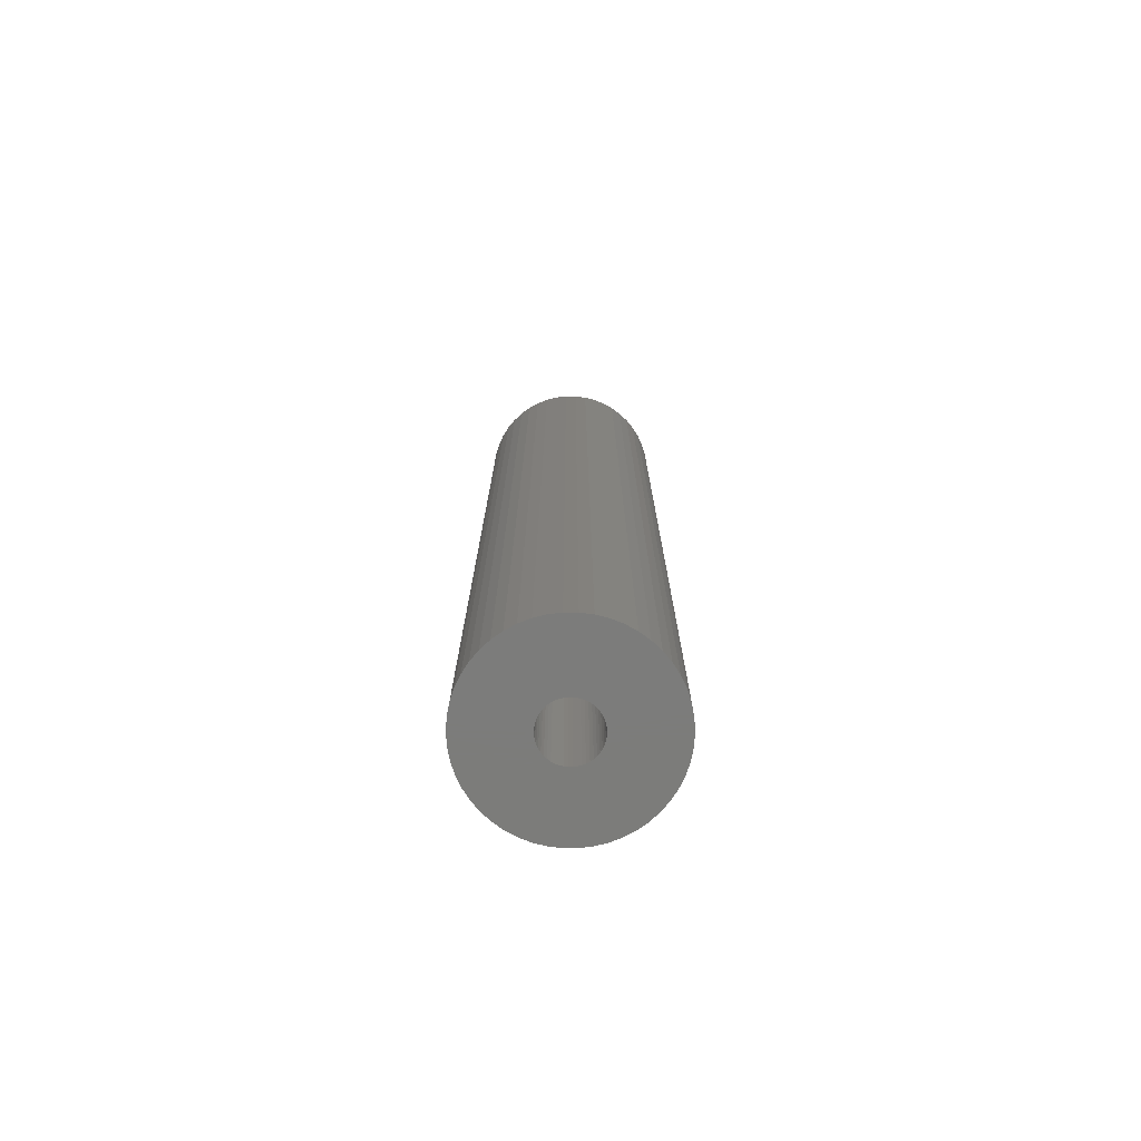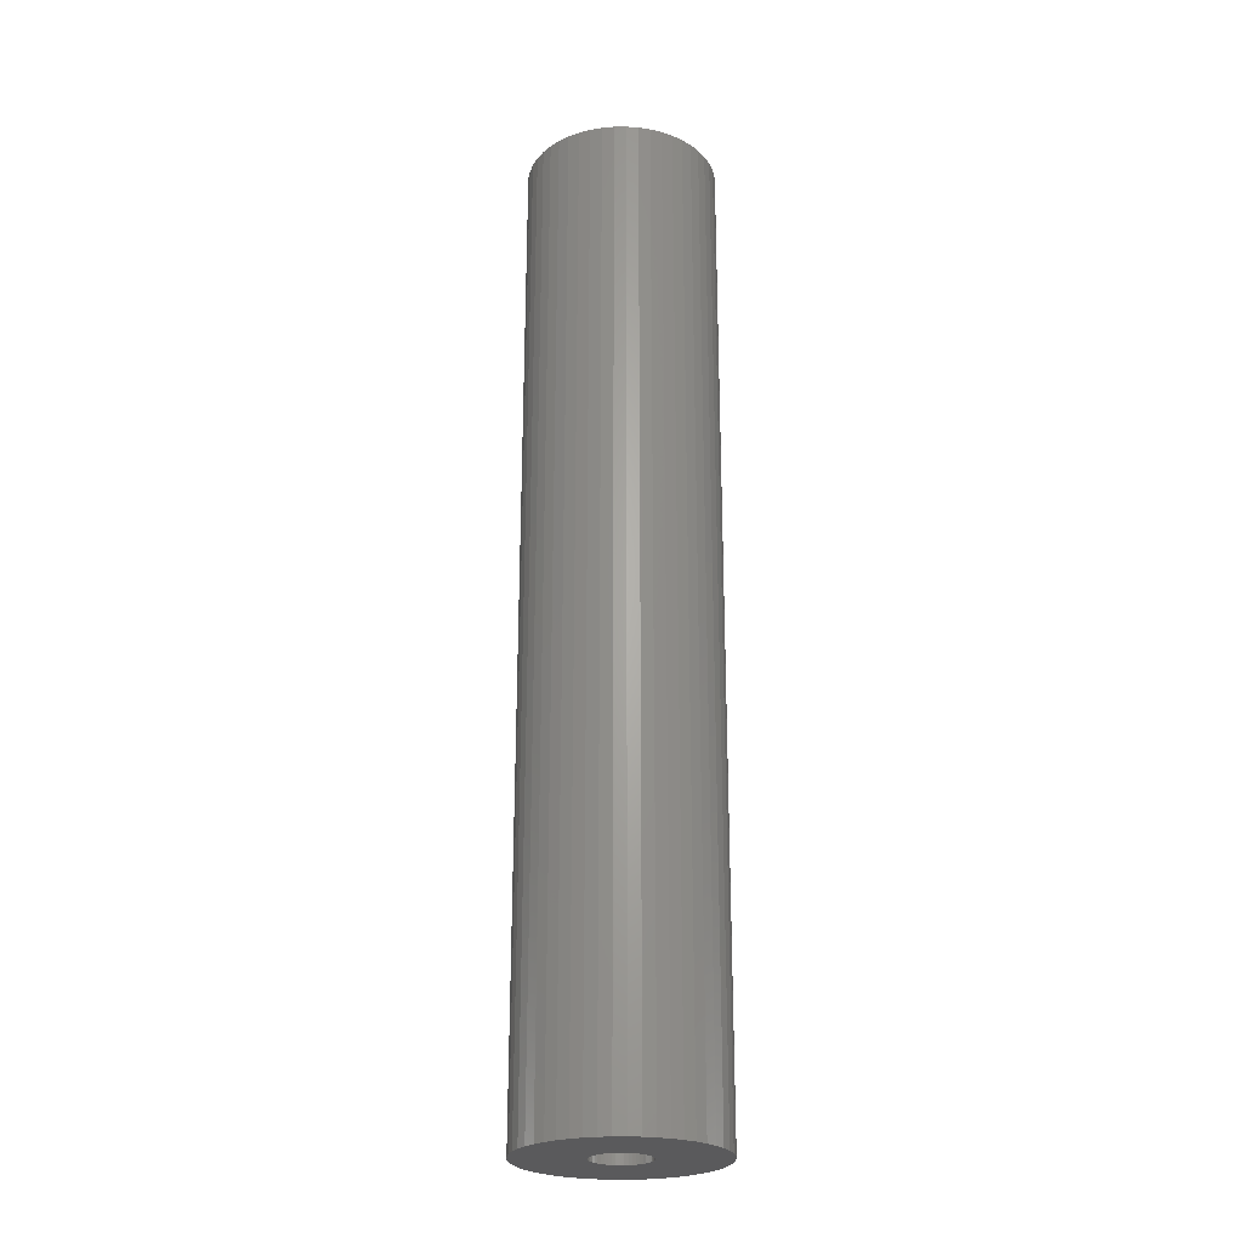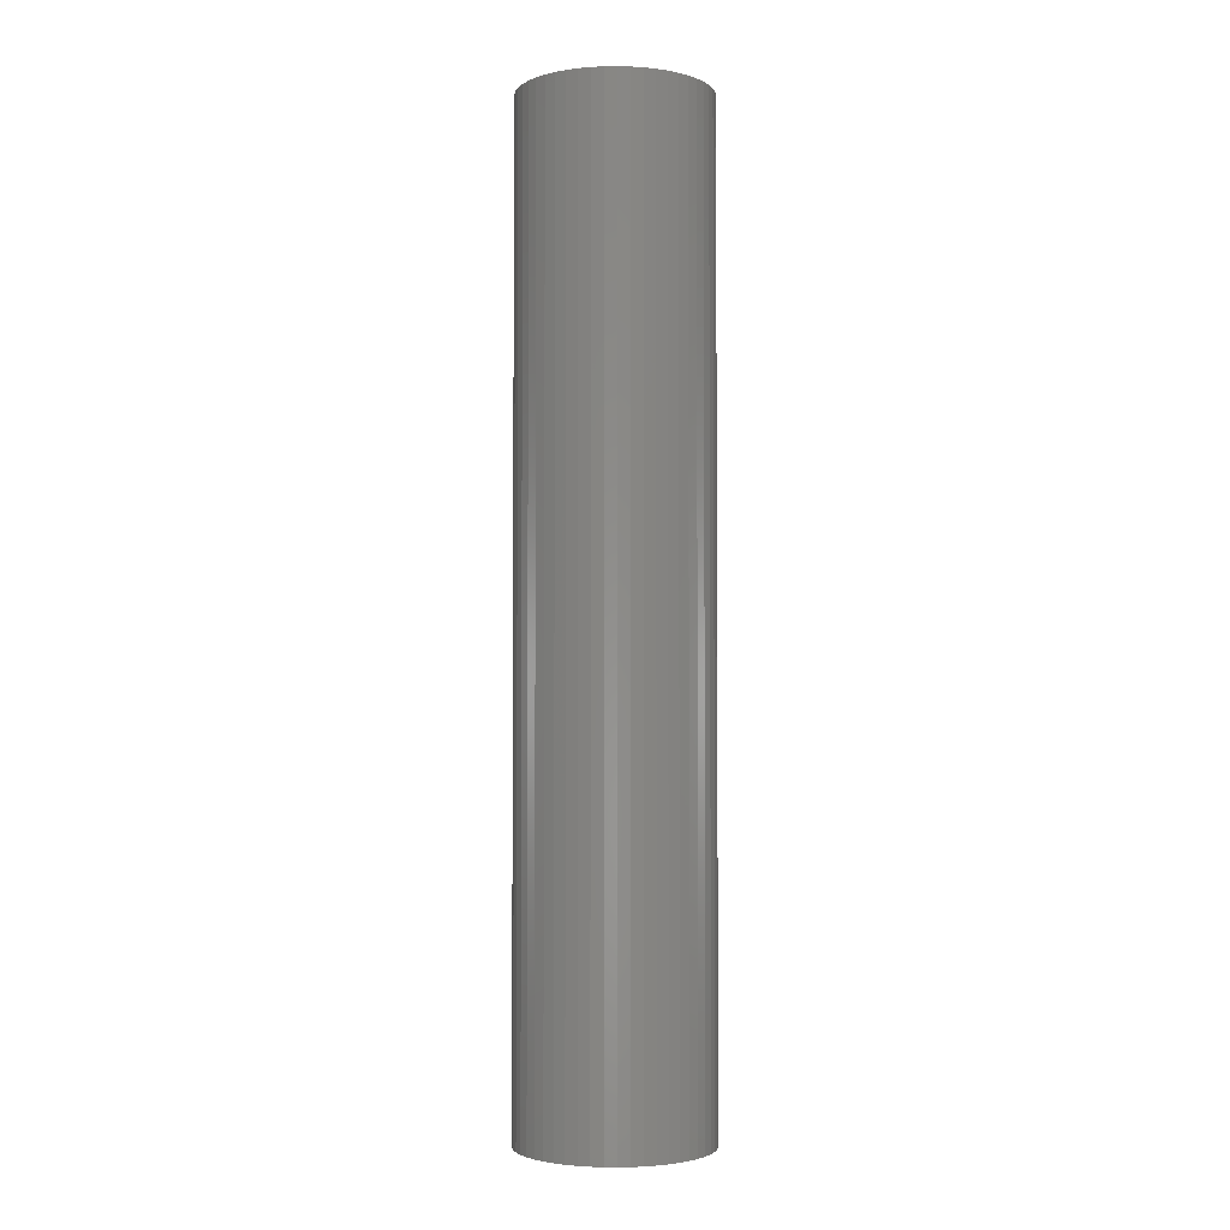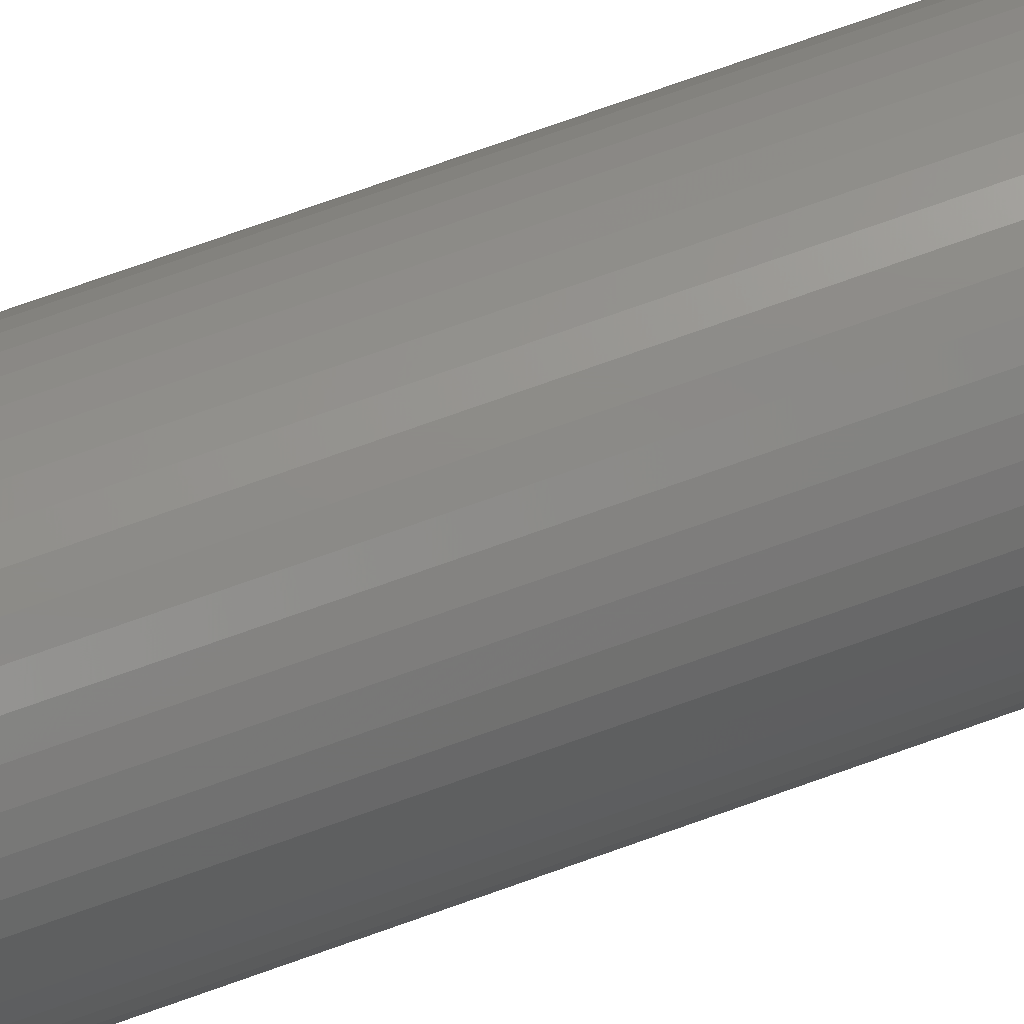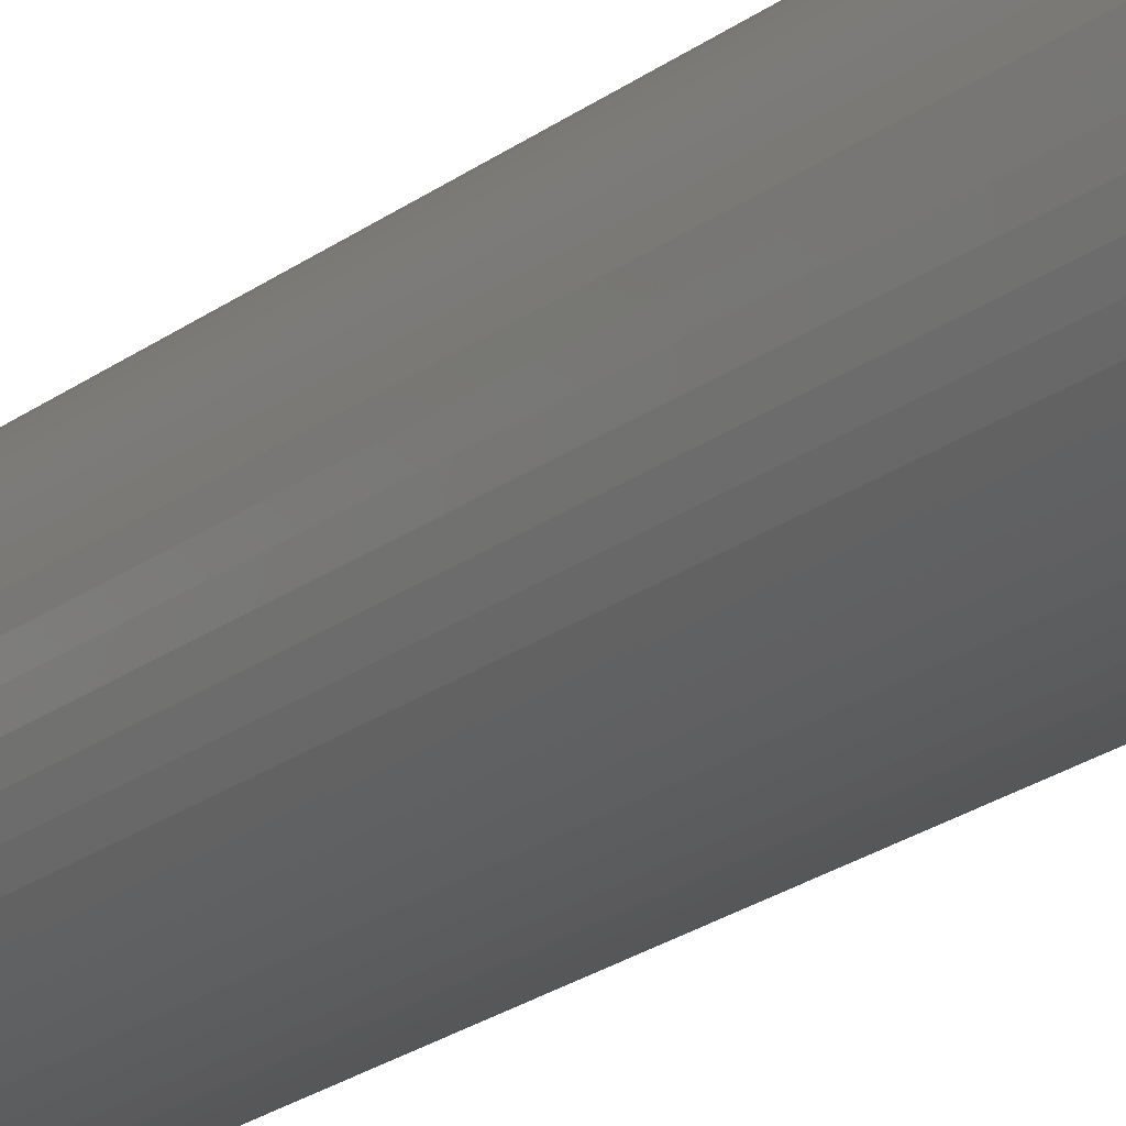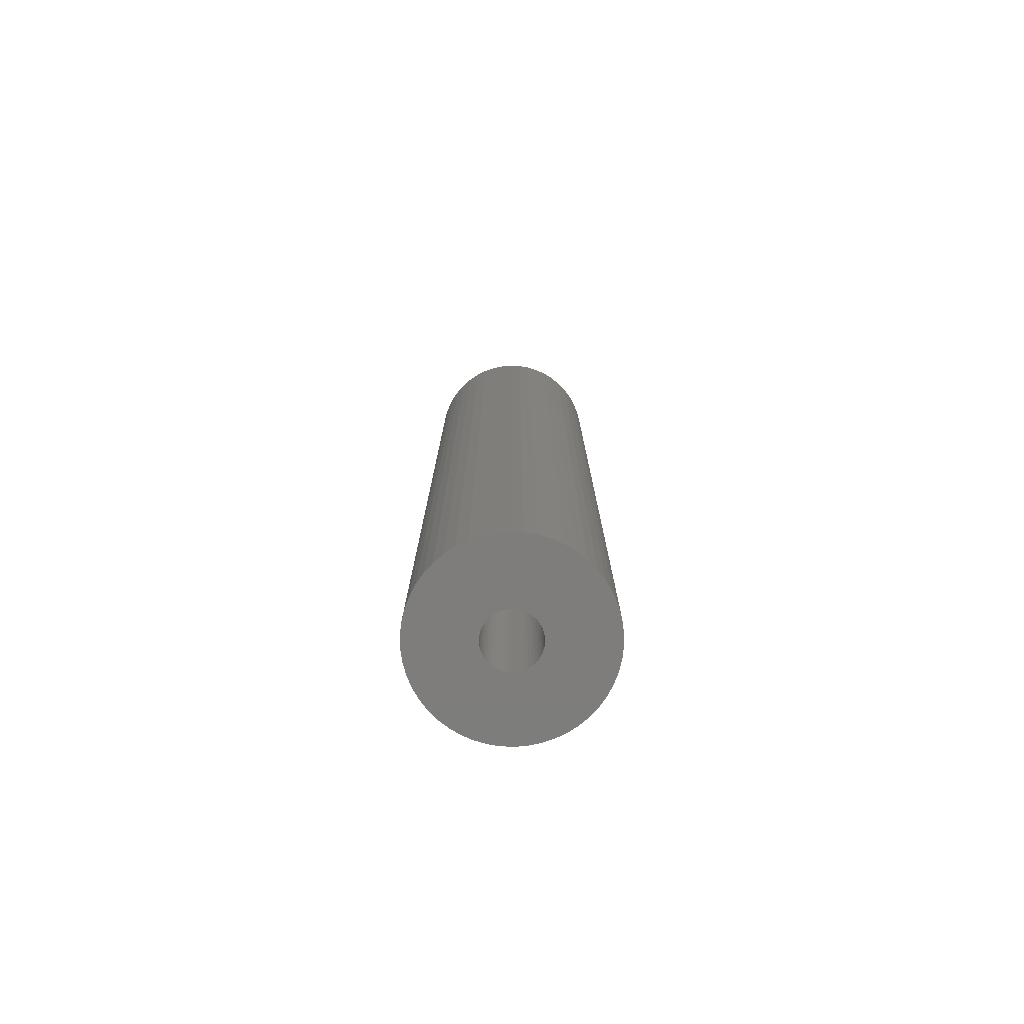
<metadata>
{"format":"stl","ext":"stl","renderer":"f3d","projection":"perspective","resolution":1024,"background":"white","views":[{"elev":-75.4,"azim":43.0,"up":"+Z"},{"elev":-24.7,"azim":-49.6,"up":"+Z"},{"elev":-2.8,"azim":2.4,"up":"+Z"},{"elev":75.3,"azim":-109.5,"up":"+Y"},{"elev":-24.4,"azim":-40.3,"up":"+Y"},{"elev":-77.1,"azim":98.3,"up":"+Z"}]}
</metadata>
<code>
# stl→obj: 200 verts, 400 faces
v 5.25 0 27
v 5.209 0.658 -27
v 5.209 0.658 27
v 5.25 0 -27
v -5.25 0 -27
v -5.209 0.658 27
v -5.209 0.658 -27
v -5.25 0 27
v 0.3296 5.24 -27
v -0.3296 5.24 27
v 0.3296 5.24 27
v -0.3296 5.24 -27
v -0.3296 -5.24 -27
v 0.3296 -5.24 27
v -0.3296 -5.24 27
v 0.3296 -5.24 -27
v 3.827 3.594 -27
v 3.346 4.045 27
v 3.827 3.594 27
v 3.346 4.045 -27
v -3.346 4.045 -27
v -3.827 3.594 27
v -3.346 4.045 27
v -3.827 3.594 -27
v -1.622 4.993 -27
v -2.235 4.75 27
v -1.622 4.993 27
v -2.235 4.75 -27
v 4.881 1.933 27
v 4.601 2.529 -27
v 4.601 2.529 27
v 4.881 1.933 -27
v 5.085 1.306 -27
v 5.085 1.306 27
v 2.235 4.75 -27
v 1.622 4.993 27
v 2.235 4.75 27
v 1.622 4.993 -27
v 2.813 4.433 -27
v 2.813 4.433 27
v -4.881 1.933 -27
v -4.601 2.529 27
v -4.601 2.529 -27
v -4.881 1.933 27
v 1.55 0 27
v 1.538 0.1943 27
v 5.209 -0.658 27
v 1.501 0.3855 27
v 1.538 -0.1943 27
v 1.441 0.5706 27
v 5.085 -1.306 27
v 1.358 0.7467 27
v 4.247 3.086 27
v 1.501 -0.3855 27
v 1.254 0.9111 27
v 4.881 -1.933 27
v 1.13 1.061 27
v 1.441 -0.5706 27
v 0.988 1.194 27
v 4.601 -2.529 27
v 0.8305 1.309 27
v 1.358 -0.7467 27
v 0.66 1.402 27
v 4.247 -3.086 27
v 1.254 -0.9111 27
v 0.479 1.474 27
v 0.9838 5.157 27
v 0.2904 1.523 27
v 0.09732 1.547 27
v -0.09732 1.547 27
v -0.2904 1.523 27
v -0.9838 5.157 27
v -0.479 1.474 27
v -0.66 1.402 27
v -0.8305 1.309 27
v -2.813 4.433 27
v -0.988 1.194 27
v -1.13 1.061 27
v -4.247 3.086 27
v -1.254 0.9111 27
v 3.827 -3.594 27
v 1.13 -1.061 27
v 3.346 -4.045 27
v 0.988 -1.194 27
v 2.813 -4.433 27
v 0.8305 -1.309 27
v 2.235 -4.75 27
v 0.66 -1.402 27
v 1.622 -4.993 27
v 0.479 -1.474 27
v 0.9838 -5.157 27
v 0.2904 -1.523 27
v 0.09732 -1.547 27
v -0.09732 -1.547 27
v -0.2904 -1.523 27
v -0.9838 -5.157 27
v -0.479 -1.474 27
v -1.622 -4.993 27
v -0.66 -1.402 27
v -2.235 -4.75 27
v -0.8305 -1.309 27
v -2.813 -4.433 27
v -0.988 -1.194 27
v -3.346 -4.045 27
v -1.13 -1.061 27
v -3.827 -3.594 27
v -1.254 -0.9111 27
v -4.247 -3.086 27
v -1.358 -0.7467 27
v -4.601 -2.529 27
v -1.441 -0.5706 27
v -4.881 -1.933 27
v -1.501 -0.3855 27
v -5.085 -1.306 27
v -1.538 -0.1943 27
v -5.209 -0.658 27
v -1.55 0 27
v -1.358 0.7467 27
v -1.441 0.5706 27
v -1.501 0.3855 27
v -5.085 1.306 27
v -1.538 0.1943 27
v -2.813 4.433 -27
v -0.9838 5.157 -27
v 1.55 0 -27
v 5.209 -0.658 -27
v 1.538 -0.1943 -27
v 5.085 -1.306 -27
v 1.501 -0.3855 -27
v 4.881 -1.933 -27
v 1.538 0.1943 -27
v 1.441 -0.5706 -27
v 4.601 -2.529 -27
v 1.358 -0.7467 -27
v 4.247 -3.086 -27
v 1.501 0.3855 -27
v 1.254 -0.9111 -27
v 3.827 -3.594 -27
v 1.13 -1.061 -27
v 3.346 -4.045 -27
v 1.441 0.5706 -27
v 0.988 -1.194 -27
v 2.813 -4.433 -27
v 0.8305 -1.309 -27
v 2.235 -4.75 -27
v 1.358 0.7467 -27
v 0.66 -1.402 -27
v 1.622 -4.993 -27
v 4.247 3.086 -27
v 1.254 0.9111 -27
v 0.479 -1.474 -27
v 0.9838 -5.157 -27
v 0.2904 -1.523 -27
v 0.09732 -1.547 -27
v -0.09732 -1.547 -27
v -0.2904 -1.523 -27
v -0.9838 -5.157 -27
v -0.479 -1.474 -27
v -1.622 -4.993 -27
v -0.66 -1.402 -27
v -2.235 -4.75 -27
v -0.8305 -1.309 -27
v -2.813 -4.433 -27
v -0.988 -1.194 -27
v -3.346 -4.045 -27
v -1.13 -1.061 -27
v -3.827 -3.594 -27
v -4.247 -3.086 -27
v -1.254 -0.9111 -27
v 1.13 1.061 -27
v 0.988 1.194 -27
v 0.8305 1.309 -27
v 0.66 1.402 -27
v 0.479 1.474 -27
v 0.9838 5.157 -27
v 0.2904 1.523 -27
v 0.09732 1.547 -27
v -0.09732 1.547 -27
v -0.2904 1.523 -27
v -0.479 1.474 -27
v -0.66 1.402 -27
v -0.8305 1.309 -27
v -0.988 1.194 -27
v -1.13 1.061 -27
v -1.254 0.9111 -27
v -4.247 3.086 -27
v -1.358 0.7467 -27
v -1.441 0.5706 -27
v -1.501 0.3855 -27
v -5.085 1.306 -27
v -1.538 0.1943 -27
v -1.55 0 -27
v -1.358 -0.7467 -27
v -4.601 -2.529 -27
v -1.441 -0.5706 -27
v -4.881 -1.933 -27
v -1.501 -0.3855 -27
v -5.085 -1.306 -27
v -1.538 -0.1943 -27
v -5.209 -0.658 -27
f 1 2 3
f 2 1 4
f 5 6 7
f 6 5 8
f 9 10 11
f 10 9 12
f 13 14 15
f 14 13 16
f 17 18 19
f 18 17 20
f 21 22 23
f 22 21 24
f 25 26 27
f 26 25 28
f 29 30 31
f 30 29 32
f 3 33 34
f 33 3 2
f 35 36 37
f 36 35 38
f 39 37 40
f 37 39 35
f 41 42 43
f 42 41 44
f 45 1 3
f 46 3 34
f 1 45 47
f 48 34 29
f 49 47 45
f 50 29 31
f 47 49 51
f 52 31 53
f 54 51 49
f 55 53 19
f 51 54 56
f 57 19 18
f 58 56 54
f 59 18 40
f 56 58 60
f 61 40 37
f 62 60 58
f 63 37 36
f 60 62 64
f 65 64 62
f 3 46 45
f 34 48 46
f 29 50 48
f 31 52 50
f 53 55 52
f 19 57 55
f 18 59 57
f 66 36 67
f 40 61 59
f 37 63 61
f 36 66 63
f 68 67 11
f 67 68 66
f 11 69 68
f 11 70 69
f 10 70 11
f 70 10 71
f 72 71 10
f 71 72 73
f 27 73 72
f 73 27 74
f 26 74 27
f 74 26 75
f 76 75 26
f 75 76 77
f 23 77 76
f 77 23 78
f 22 78 23
f 79 80 22
f 78 22 80
f 64 65 81
f 82 81 65
f 81 82 83
f 84 83 82
f 83 84 85
f 86 85 84
f 85 86 87
f 88 87 86
f 87 88 89
f 90 89 88
f 89 90 91
f 92 91 90
f 91 92 14
f 93 14 92
f 94 14 93
f 15 94 95
f 94 15 14
f 96 95 97
f 98 97 99
f 100 99 101
f 95 96 15
f 102 101 103
f 104 103 105
f 106 105 107
f 108 107 109
f 110 109 111
f 112 111 113
f 114 113 115
f 97 98 96
f 116 115 117
f 80 79 118
f 42 118 79
f 99 100 98
f 118 42 119
f 101 102 100
f 44 119 42
f 103 104 102
f 119 44 120
f 105 106 104
f 121 120 44
f 107 108 106
f 120 121 122
f 109 110 108
f 6 122 121
f 111 112 110
f 122 6 117
f 113 114 112
f 8 117 6
f 115 116 114
f 117 8 116
f 28 76 26
f 76 28 123
f 124 27 72
f 27 124 25
f 125 4 126
f 127 126 128
f 4 125 2
f 129 128 130
f 131 2 125
f 132 130 133
f 2 131 33
f 134 133 135
f 136 33 131
f 137 135 138
f 33 136 32
f 139 138 140
f 141 32 136
f 142 140 143
f 32 141 30
f 144 143 145
f 146 30 141
f 147 145 148
f 30 146 149
f 150 149 146
f 126 127 125
f 128 129 127
f 130 132 129
f 133 134 132
f 135 137 134
f 138 139 137
f 140 142 139
f 151 148 152
f 143 144 142
f 145 147 144
f 148 151 147
f 153 152 16
f 152 153 151
f 16 154 153
f 16 155 154
f 13 155 16
f 155 13 156
f 157 156 13
f 156 157 158
f 159 158 157
f 158 159 160
f 161 160 159
f 160 161 162
f 163 162 161
f 162 163 164
f 165 164 163
f 164 165 166
f 167 166 165
f 168 169 167
f 166 167 169
f 149 150 17
f 170 17 150
f 17 170 20
f 171 20 170
f 20 171 39
f 172 39 171
f 39 172 35
f 173 35 172
f 35 173 38
f 174 38 173
f 38 174 175
f 176 175 174
f 175 176 9
f 177 9 176
f 178 9 177
f 12 178 179
f 178 12 9
f 124 179 180
f 25 180 181
f 28 181 182
f 179 124 12
f 123 182 183
f 21 183 184
f 24 184 185
f 186 185 187
f 43 187 188
f 41 188 189
f 190 189 191
f 180 25 124
f 7 191 192
f 169 168 193
f 194 193 168
f 181 28 25
f 193 194 195
f 182 123 28
f 196 195 194
f 183 21 123
f 195 196 197
f 184 24 21
f 198 197 196
f 185 186 24
f 197 198 199
f 187 43 186
f 200 199 198
f 188 41 43
f 199 200 192
f 189 190 41
f 5 192 200
f 191 7 190
f 192 5 7
f 16 91 14
f 91 16 152
f 148 87 89
f 87 148 145
f 34 32 29
f 32 34 33
f 53 17 19
f 17 53 149
f 31 149 53
f 149 31 30
f 38 67 36
f 67 38 175
f 175 11 67
f 11 175 9
f 20 40 18
f 40 20 39
f 43 79 186
f 79 43 42
f 186 22 24
f 22 186 79
f 190 44 41
f 44 190 121
f 7 121 190
f 121 7 6
f 123 23 76
f 23 123 21
f 12 72 10
f 72 12 124
f 47 4 1
f 4 47 126
f 51 126 47
f 126 51 128
f 167 104 106
f 104 167 165
f 194 112 196
f 112 194 110
f 168 110 194
f 110 168 108
f 145 85 87
f 85 145 143
f 60 130 56
f 130 60 133
f 167 108 168
f 108 167 106
f 198 116 200
f 116 198 114
f 200 8 5
f 8 200 116
f 196 114 198
f 114 196 112
f 143 83 85
f 83 143 140
f 152 89 91
f 89 152 148
f 64 133 60
f 133 64 135
f 81 135 64
f 135 81 138
f 56 128 51
f 128 56 130
f 157 15 96
f 15 157 13
f 163 100 102
f 100 163 161
f 140 81 83
f 81 140 138
f 159 96 98
f 96 159 157
f 161 98 100
f 98 161 159
f 165 102 104
f 102 165 163
f 141 52 146
f 52 141 50
f 120 188 119
f 188 120 189
f 146 55 150
f 55 146 52
f 174 63 66
f 63 174 173
f 181 73 74
f 73 181 180
f 119 187 118
f 187 119 188
f 129 49 127
f 49 129 54
f 172 59 61
f 59 172 171
f 122 189 120
f 189 122 191
f 80 184 78
f 184 80 185
f 182 74 75
f 74 182 181
f 180 71 73
f 71 180 179
f 125 46 131
f 46 125 45
f 132 54 129
f 54 132 58
f 164 105 103
f 105 164 166
f 109 195 111
f 195 109 193
f 142 86 84
f 86 142 144
f 131 48 136
f 48 131 46
f 136 50 141
f 50 136 48
f 171 57 59
f 57 171 170
f 178 69 70
f 69 178 177
f 176 66 68
f 66 176 174
f 173 61 63
f 61 173 172
f 117 191 122
f 191 117 192
f 118 185 80
f 185 118 187
f 179 70 71
f 70 179 178
f 183 75 77
f 75 183 182
f 184 77 78
f 77 184 183
f 137 62 134
f 62 137 65
f 154 94 93
f 94 154 155
f 111 197 113
f 197 111 195
f 105 169 107
f 169 105 166
f 153 93 92
f 93 153 154
f 151 92 90
f 92 151 153
f 150 57 170
f 57 150 55
f 177 68 69
f 68 177 176
f 127 45 125
f 45 127 49
f 158 99 97
f 99 158 160
f 156 97 95
f 97 156 158
f 115 192 117
f 192 115 199
f 144 88 86
f 88 144 147
f 139 65 137
f 65 139 82
f 134 58 132
f 58 134 62
f 160 101 99
f 101 160 162
f 155 95 94
f 95 155 156
f 113 199 115
f 199 113 197
f 107 193 109
f 193 107 169
f 147 90 88
f 90 147 151
f 139 84 82
f 84 139 142
f 162 103 101
f 103 162 164

</code>
